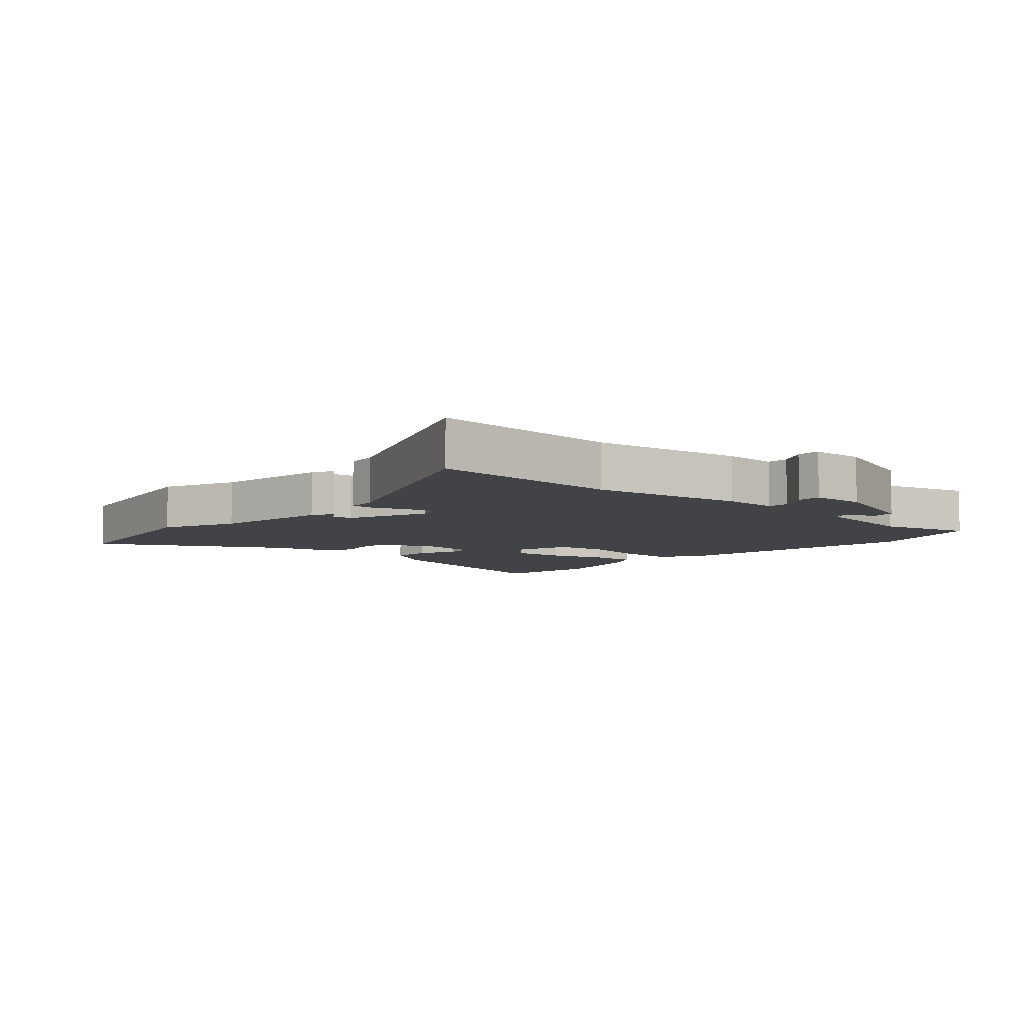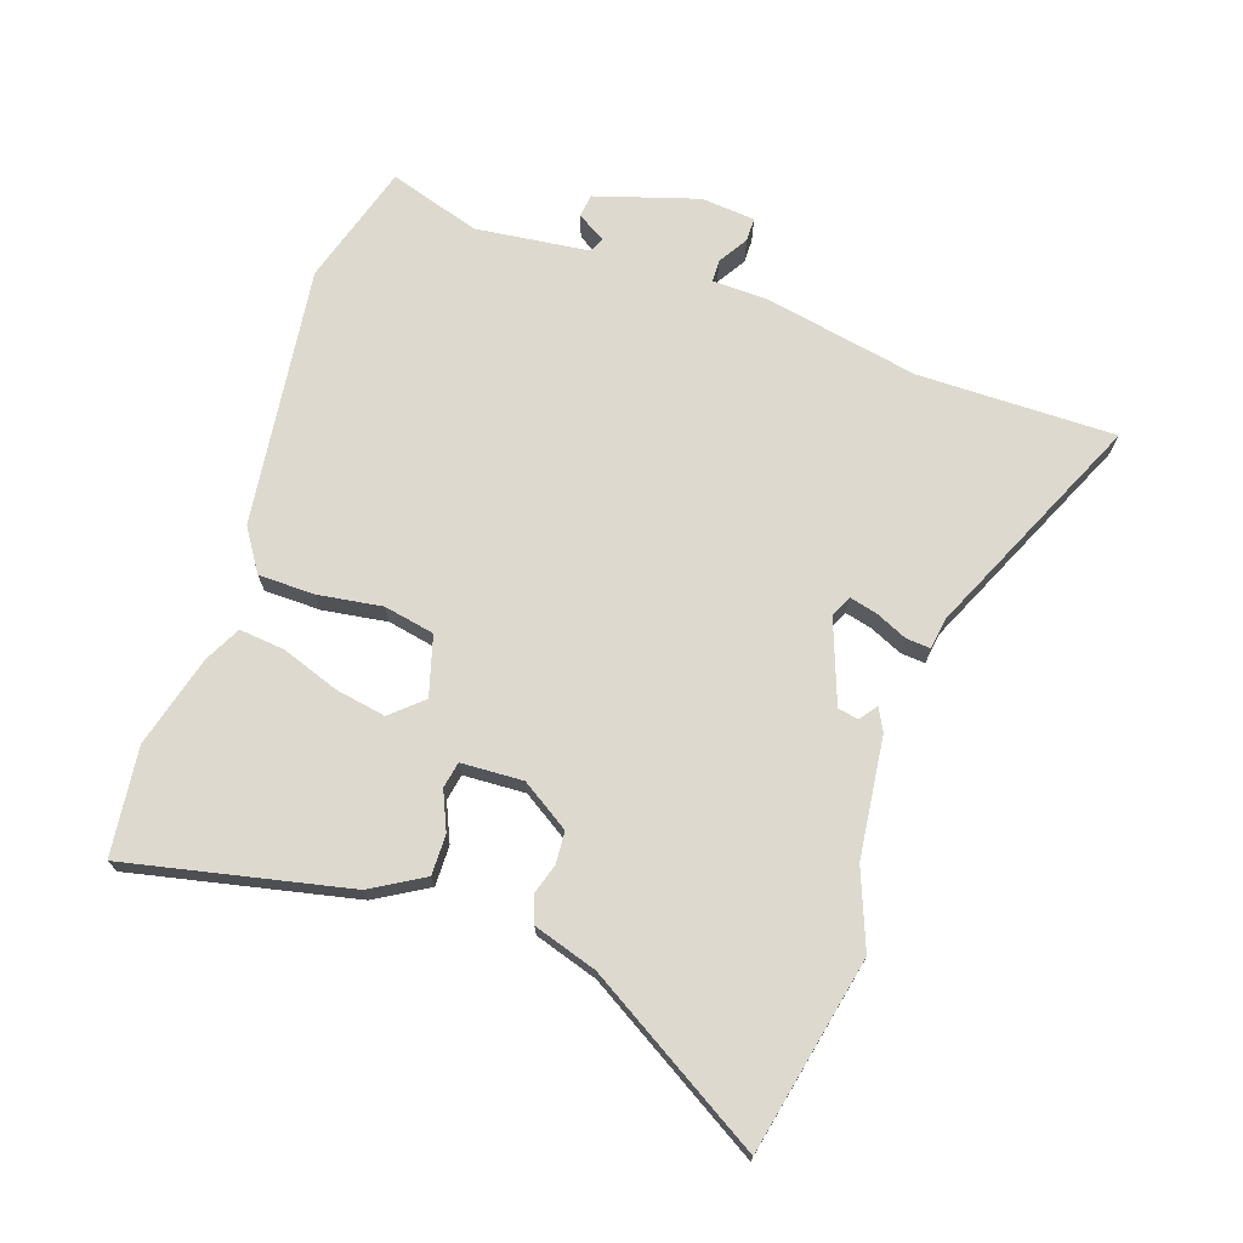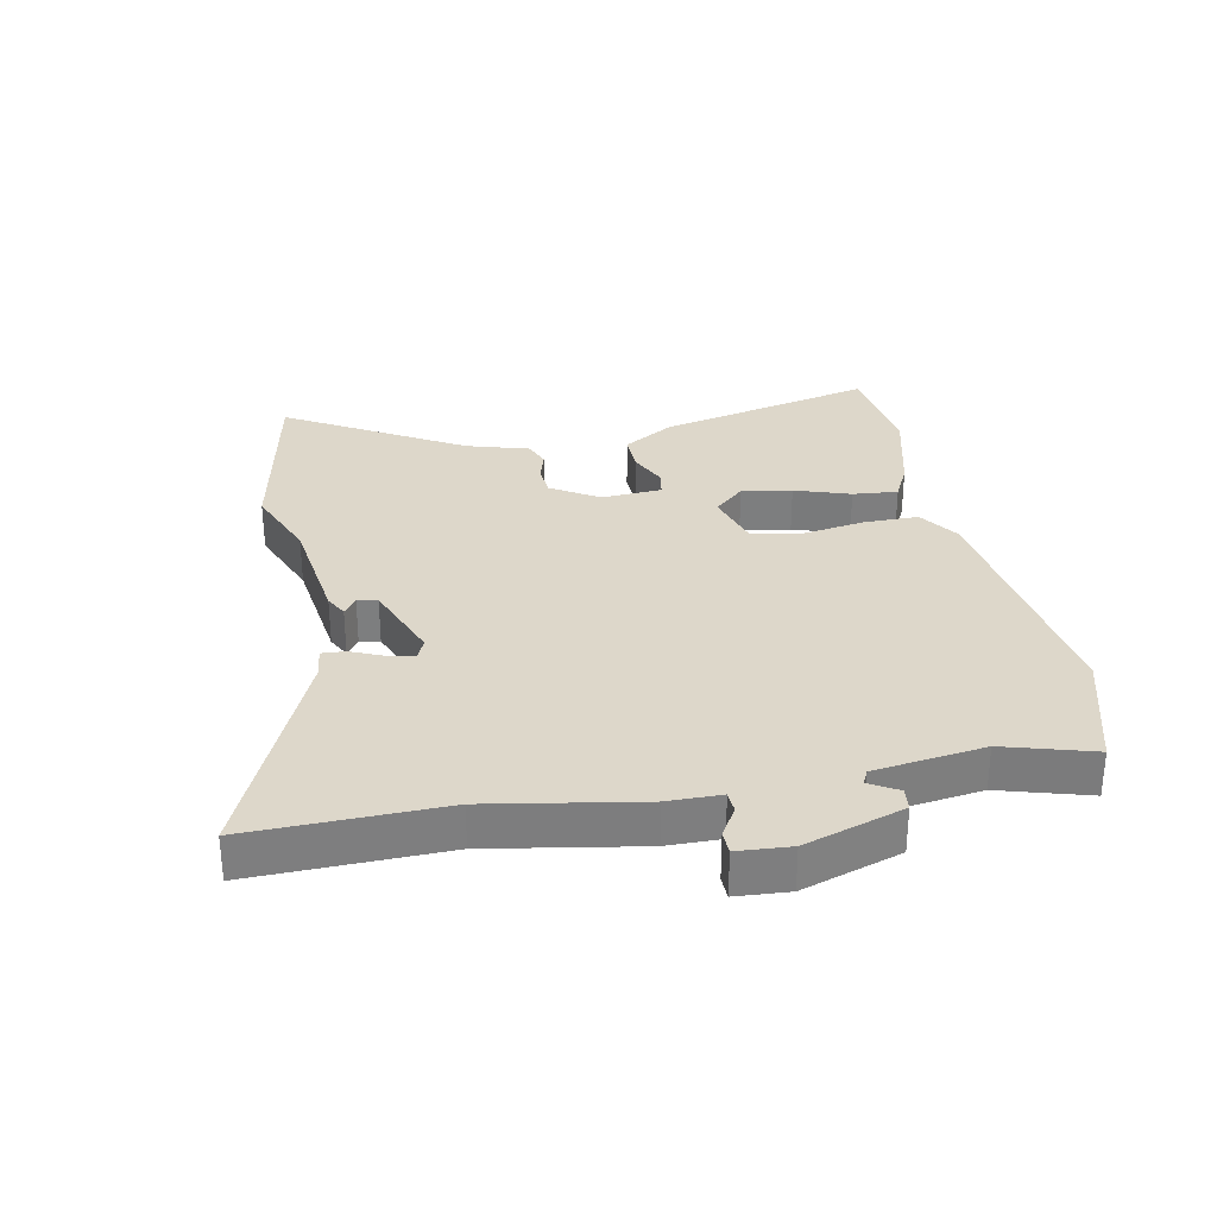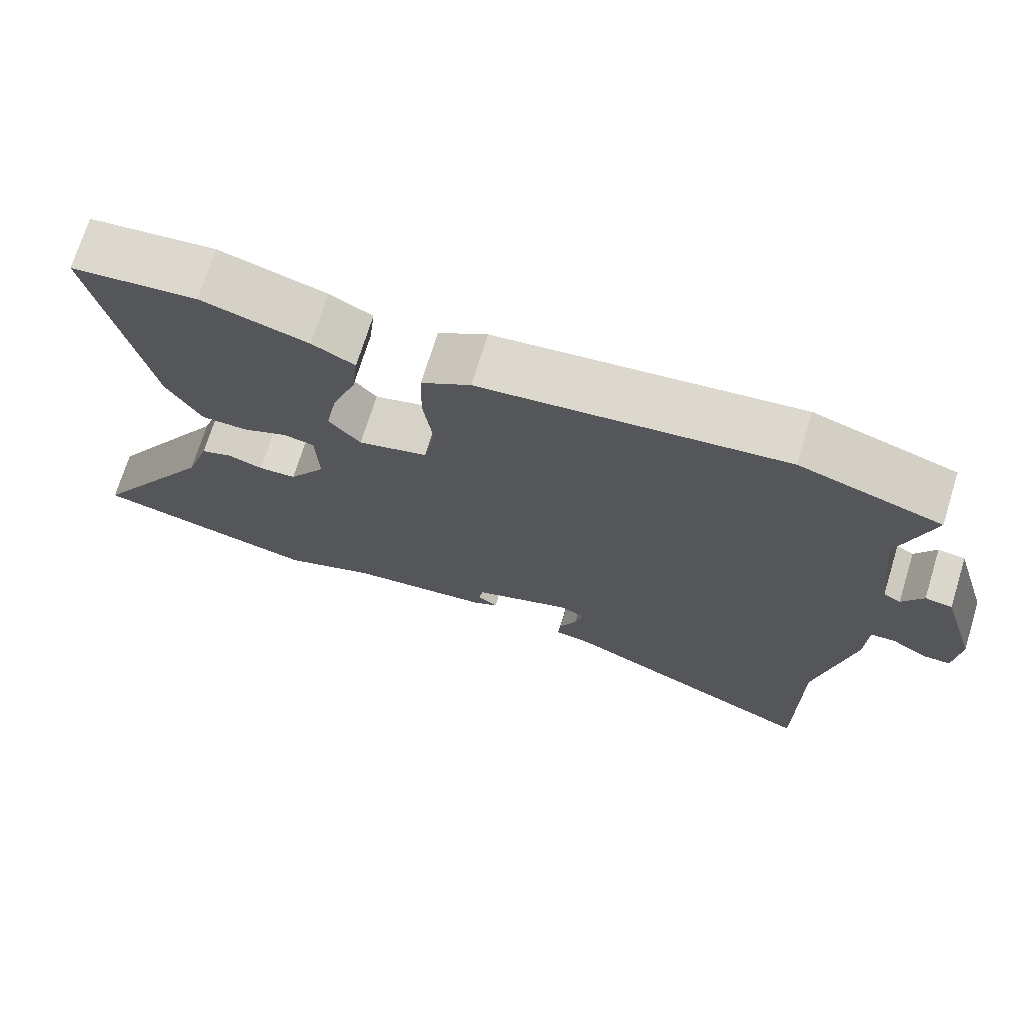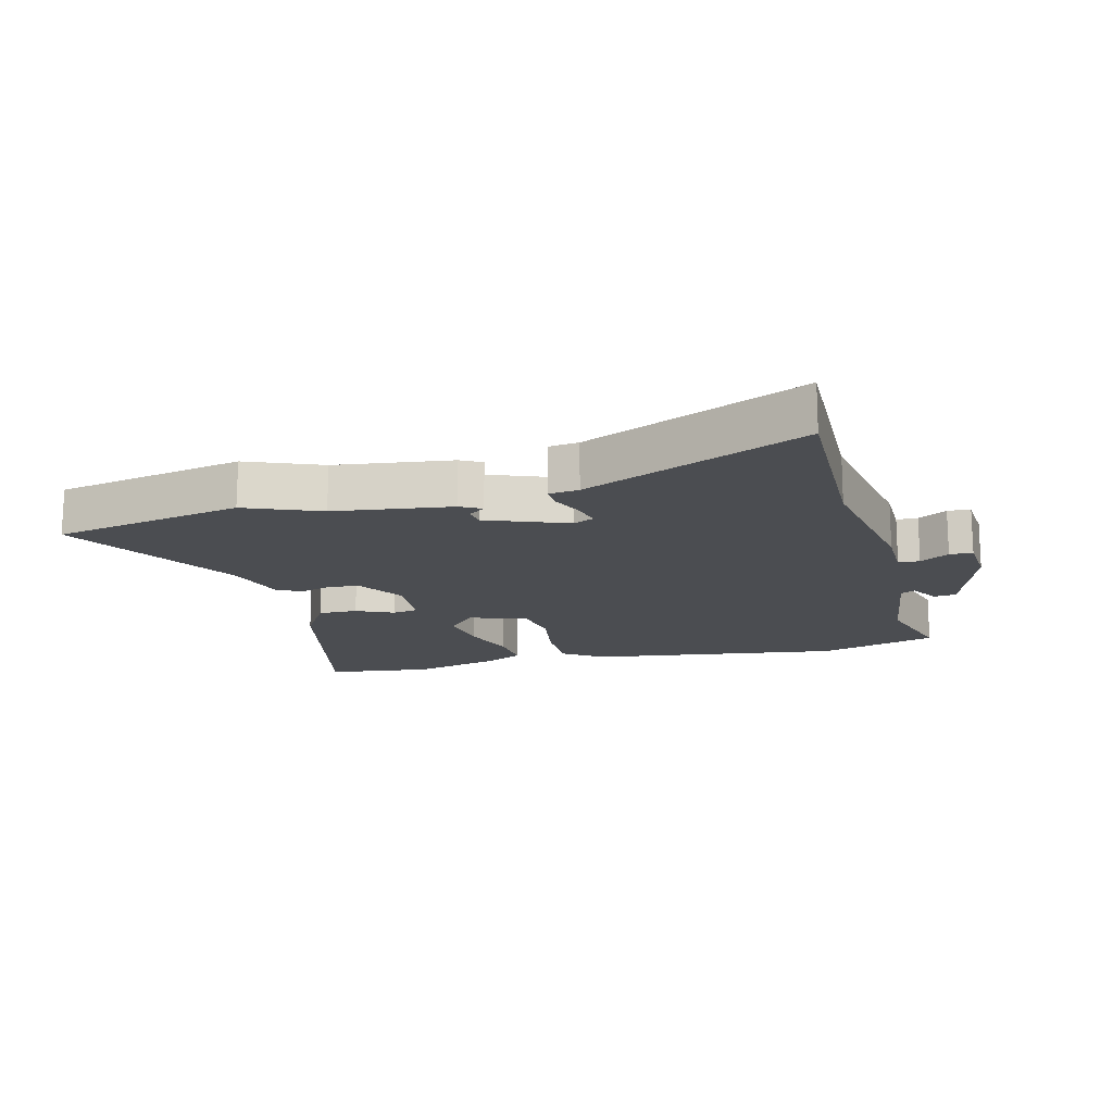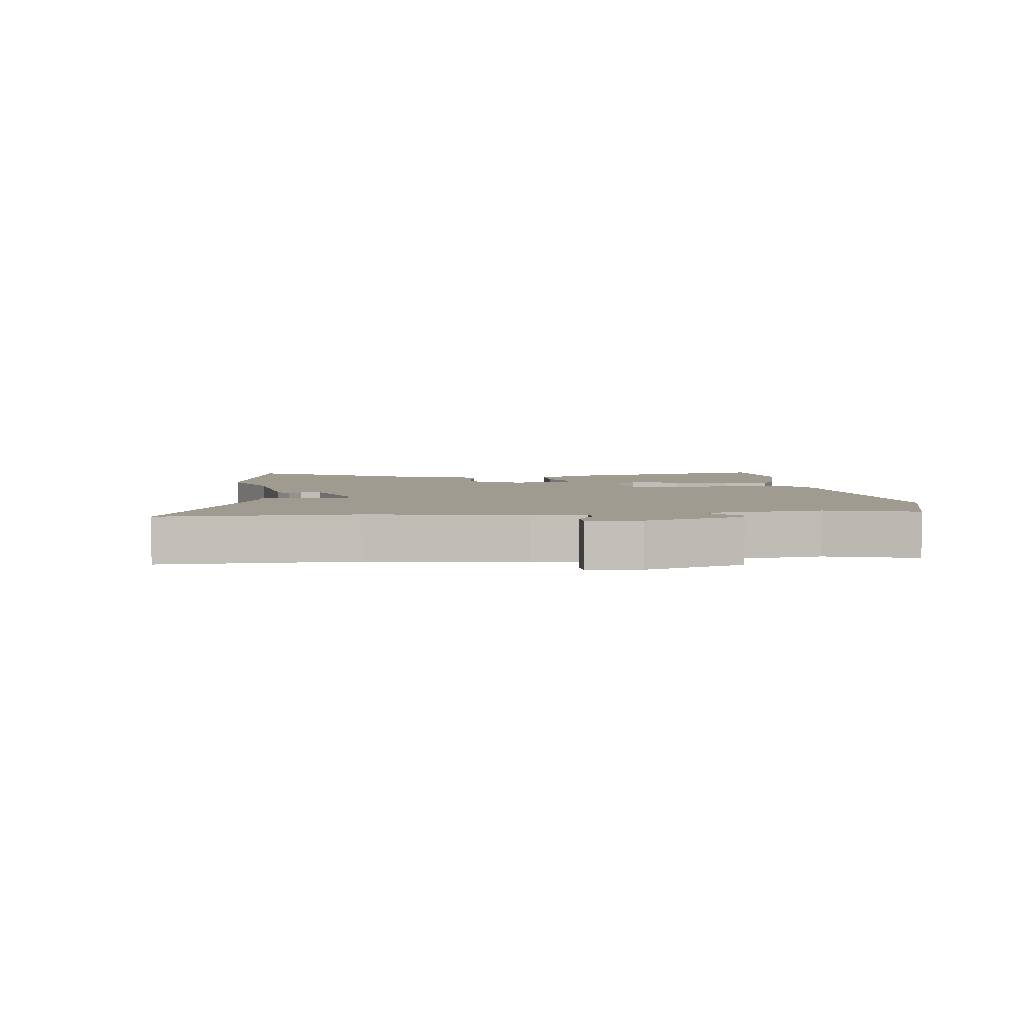
<metadata>
{"format":"obj","ext":"obj","renderer":"f3d","projection":"perspective","resolution":1024,"background":"white","views":[{"elev":-7.0,"azim":-134.3,"up":"+Y"},{"elev":71.8,"azim":108.3,"up":"+Y"},{"elev":30.9,"azim":-102.5,"up":"+Y"},{"elev":71.6,"azim":-162.8,"up":"+Z"},{"elev":-16.0,"azim":-166.8,"up":"+Y"},{"elev":4.2,"azim":-98.3,"up":"+Y"}]}
</metadata>
<code>
v 0.38 0.07 0.513
v 0.549 0.07 0.495
v 0.477 0.07 0.147
v 0.43 0.07 0.065
v 0.367 0.07 0.065
v 0.307 0.07 0.091
v 0.266 0.07 0.083
v 0.262 0.07 -0.014
v 0.311 0.07 -0.089
v 0.361 0.07 -0.092
v 0.408 0.07 -0.077
v 0.45 0.07 -0.092
v 0.482 0.07 -0.191
v 0.651 0.07 -0.467
v 0.348 0.07 -0.534
v 0.227 0.07 -0.488
v 0.039 0.07 -0.467
v 0.004 0.07 -0.449
v 0.031 0.07 -0.428
v 0.025 0.07 -0.396
v -0.105 0.07 -0.349
v -0.138 0.07 -0.365
v -0.127 0.07 -0.408
v -0.104 0.07 -0.458
v -0.101 0.07 -0.496
v -0.149 0.07 -0.503
v -0.5 0.07 -0.666
v -0.5 0.07 -0.357
v -0.548 0.07 -0.115
v -0.551 0.07 -0.029
v -0.585 0.07 -0.028
v -0.631 0.07 -0.057
v -0.668 0.07 -0.057
v -0.676 0.07 0.028
v -0.628 0.07 0.188
v -0.592 0.07 0.193
v -0.564 0.07 0.148
v -0.541 0.07 0.16
v -0.521 0.07 0.337
v -0.566 0.07 0.479
v -0.377 0.07 0.538
v 0.029 0.07 0.49
v 0.095 0.07 0.448
v 0.097 0.07 0.36
v 0.083 0.07 0.259
v 0.099 0.07 0.18
v 0.192 0.07 0.154
v 0.235 0.07 0.203
v 0.22 0.07 0.283
v 0.188 0.07 0.371
v 0.18 0.07 0.443
v 0.237 0.07 0.473
v 0.38 0 0.513
v 0.549 0 0.495
v 0.477 0 0.147
v 0.43 0 0.065
v 0.367 0 0.065
v 0.307 0 0.091
v 0.266 0 0.083
v 0.262 0 -0.014
v 0.311 0 -0.089
v 0.361 0 -0.092
v 0.408 0 -0.077
v 0.45 0 -0.092
v 0.482 0 -0.191
v 0.651 0 -0.467
v 0.348 0 -0.534
v 0.227 0 -0.488
v 0.039 0 -0.467
v 0.004 0 -0.449
v 0.031 0 -0.428
v 0.025 0 -0.396
v -0.105 0 -0.349
v -0.138 0 -0.365
v -0.127 0 -0.408
v -0.104 0 -0.458
v -0.101 0 -0.496
v -0.149 0 -0.503
v -0.5 0 -0.666
v -0.5 0 -0.357
v -0.548 0 -0.115
v -0.551 0 -0.029
v -0.585 0 -0.028
v -0.631 0 -0.057
v -0.668 0 -0.057
v -0.676 0 0.028
v -0.628 0 0.188
v -0.592 0 0.193
v -0.564 0 0.148
v -0.541 0 0.16
v -0.521 0 0.337
v -0.566 0 0.479
v -0.377 0 0.538
v 0.029 0 0.49
v 0.095 0 0.448
v 0.097 0 0.36
v 0.083 0 0.259
v 0.099 0 0.18
v 0.192 0 0.154
v 0.235 0 0.203
v 0.22 0 0.283
v 0.188 0 0.371
v 0.18 0 0.443
v 0.237 0 0.473
f 4 5 6
f 3 4 6
f 2 3 6
f 1 2 6
f 52 1 6
f 51 52 6
f 50 51 6
f 49 50 6
f 48 49 6 7
f 47 48 7 8
f 46 47 8
f 43 44 45
f 42 43 45
f 41 42 45
f 40 41 45
f 39 40 45
f 38 39 45 46
f 46 8 9
f 38 46 9
f 37 38 9
f 35 36 37
f 34 35 37
f 33 34 37
f 32 33 37
f 31 32 37
f 30 31 37
f 28 29 30
f 28 30 37 9
f 26 27 28
f 25 26 28
f 24 25 28
f 23 24 28
f 22 23 28
f 28 9 10
f 22 28 10
f 21 22 10
f 16 17 18 19
f 16 19 20
f 15 16 20
f 14 15 20
f 13 14 20
f 13 20 21
f 12 13 21
f 11 12 21
f 10 11 21
f 58 57 56
f 58 56 55
f 58 55 54
f 58 54 53
f 58 53 104
f 58 104 103
f 58 103 102
f 58 102 101
f 59 58 101 100
f 60 59 100 99
f 60 99 98
f 97 96 95
f 97 95 94
f 97 94 93
f 97 93 92
f 97 92 91
f 98 97 91 90
f 61 60 98
f 61 98 90
f 61 90 89
f 89 88 87
f 89 87 86
f 89 86 85
f 89 85 84
f 89 84 83
f 89 83 82
f 82 81 80
f 61 89 82 80
f 80 79 78
f 80 78 77
f 80 77 76
f 80 76 75
f 80 75 74
f 62 61 80
f 62 80 74
f 62 74 73
f 71 70 69 68
f 72 71 68
f 72 68 67
f 72 67 66
f 72 66 65
f 73 72 65
f 73 65 64
f 73 64 63
f 73 63 62
f 1 53 54 2
f 2 54 55 3
f 3 55 56 4
f 4 56 57 5
f 5 57 58 6
f 6 58 59 7
f 7 59 60 8
f 8 60 61 9
f 9 61 62 10
f 10 62 63 11
f 11 63 64 12
f 12 64 65 13
f 13 65 66 14
f 14 66 67 15
f 15 67 68 16
f 16 68 69 17
f 17 69 70 18
f 18 70 71 19
f 19 71 72 20
f 20 72 73 21
f 21 73 74 22
f 22 74 75 23
f 23 75 76 24
f 24 76 77 25
f 25 77 78 26
f 26 78 79 27
f 27 79 80 28
f 28 80 81 29
f 29 81 82 30
f 30 82 83 31
f 31 83 84 32
f 32 84 85 33
f 33 85 86 34
f 34 86 87 35
f 35 87 88 36
f 36 88 89 37
f 37 89 90 38
f 38 90 91 39
f 39 91 92 40
f 40 92 93 41
f 41 93 94 42
f 42 94 95 43
f 43 95 96 44
f 44 96 97 45
f 45 97 98 46
f 46 98 99 47
f 47 99 100 48
f 48 100 101 49
f 49 101 102 50
f 50 102 103 51
f 51 103 104 52
f 52 104 53 1

</code>
